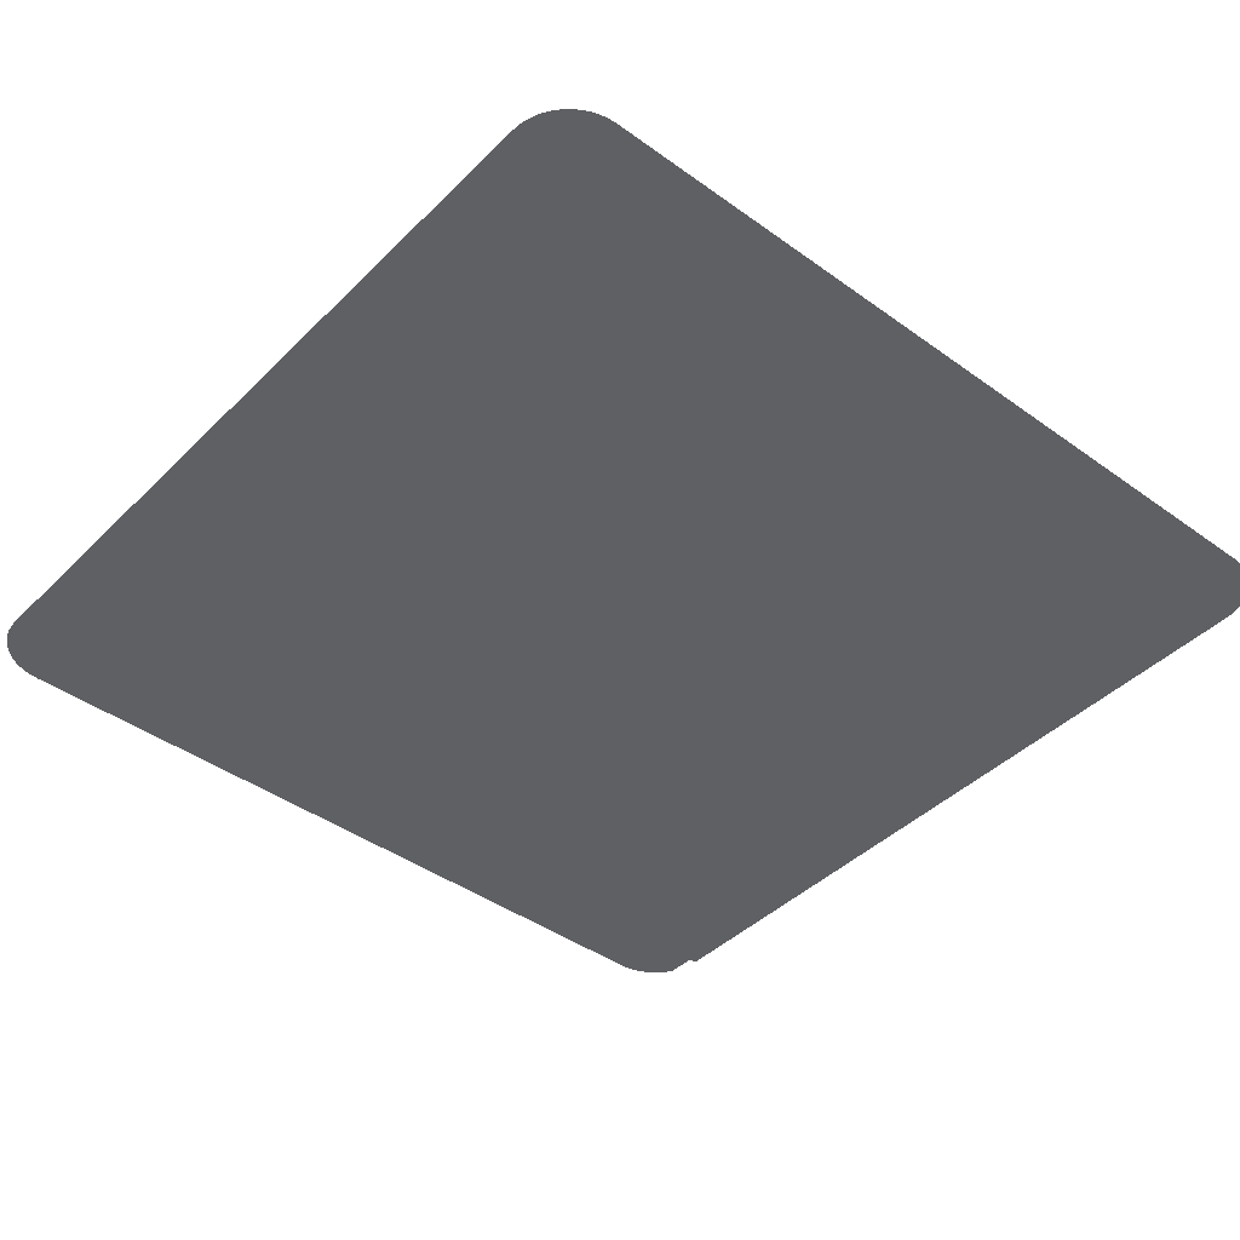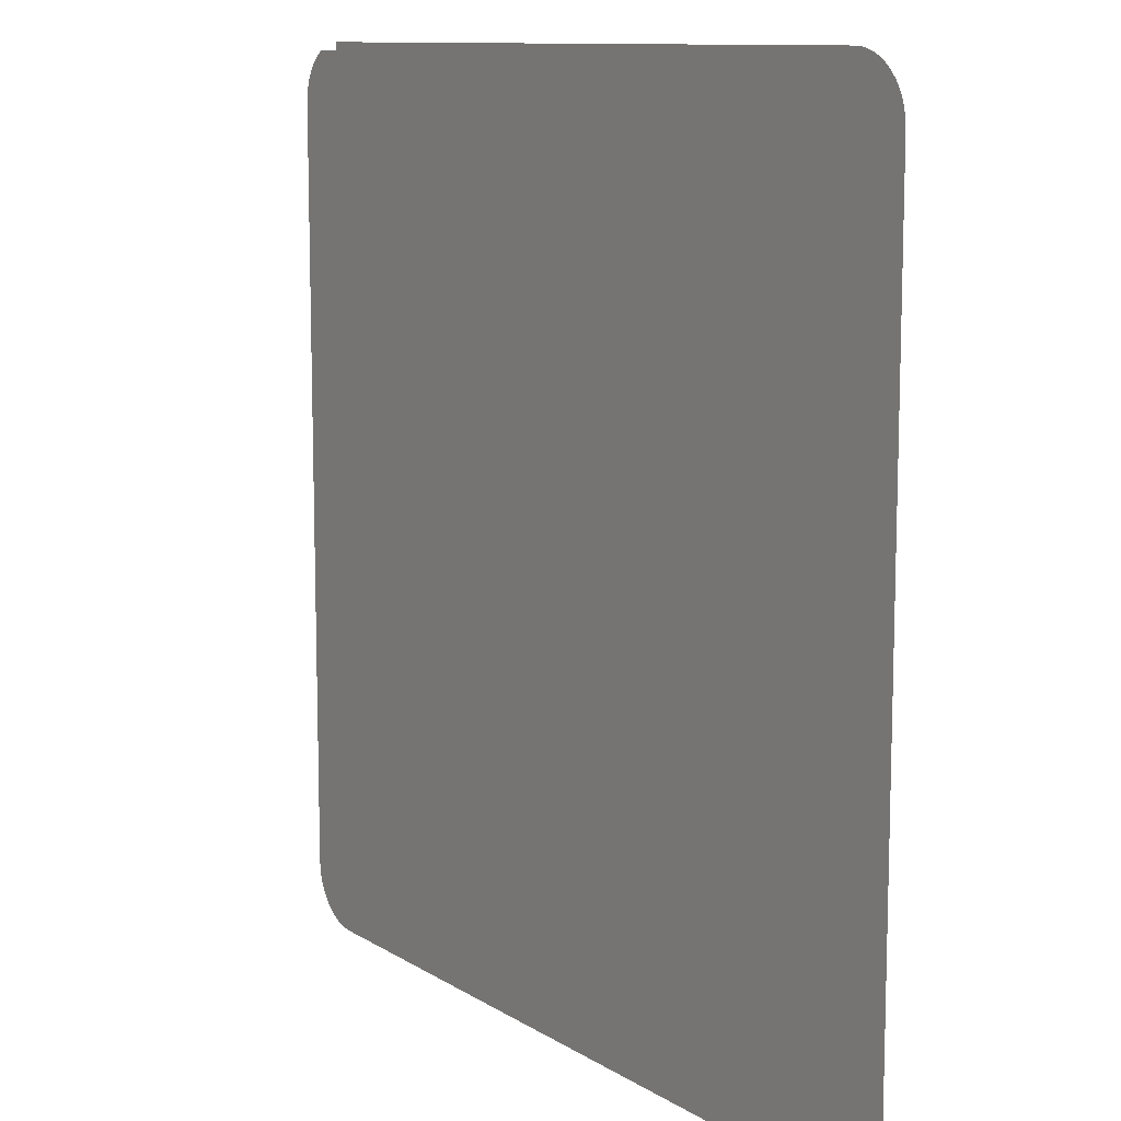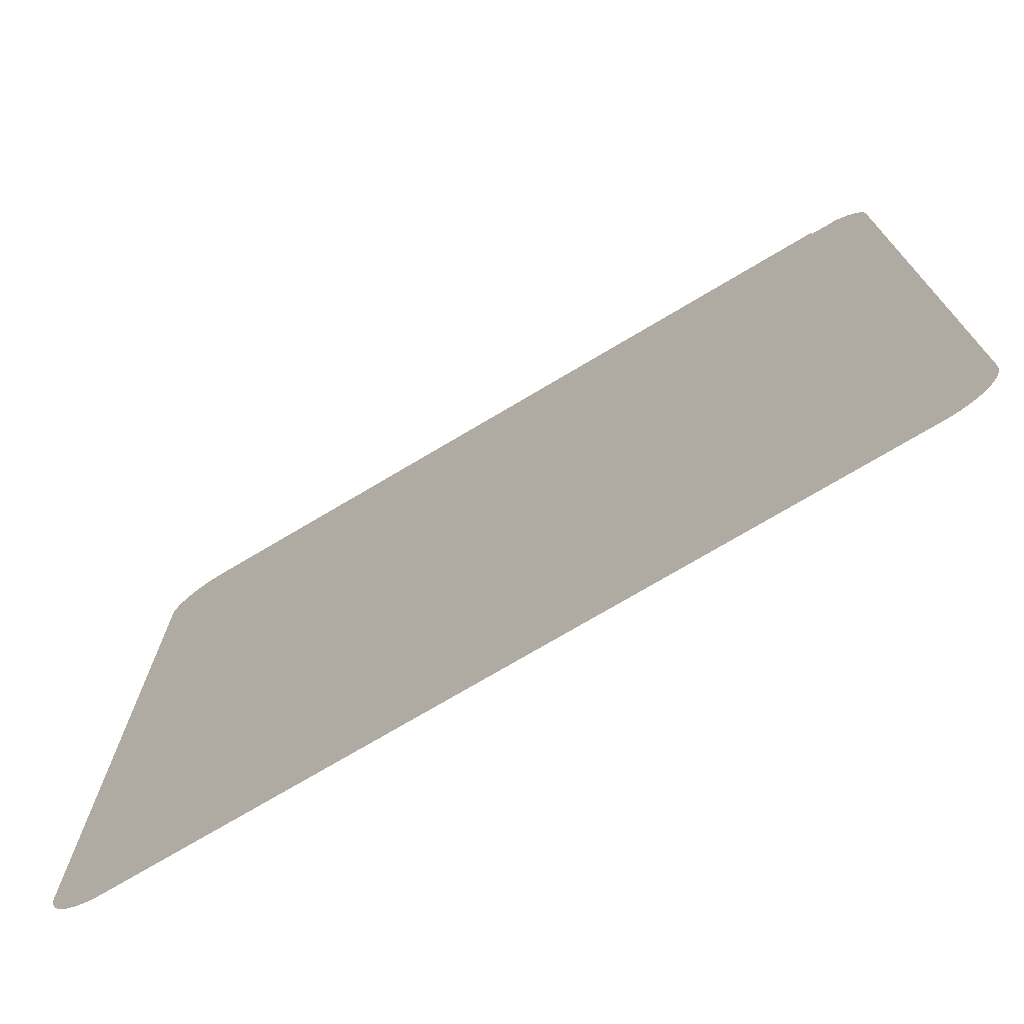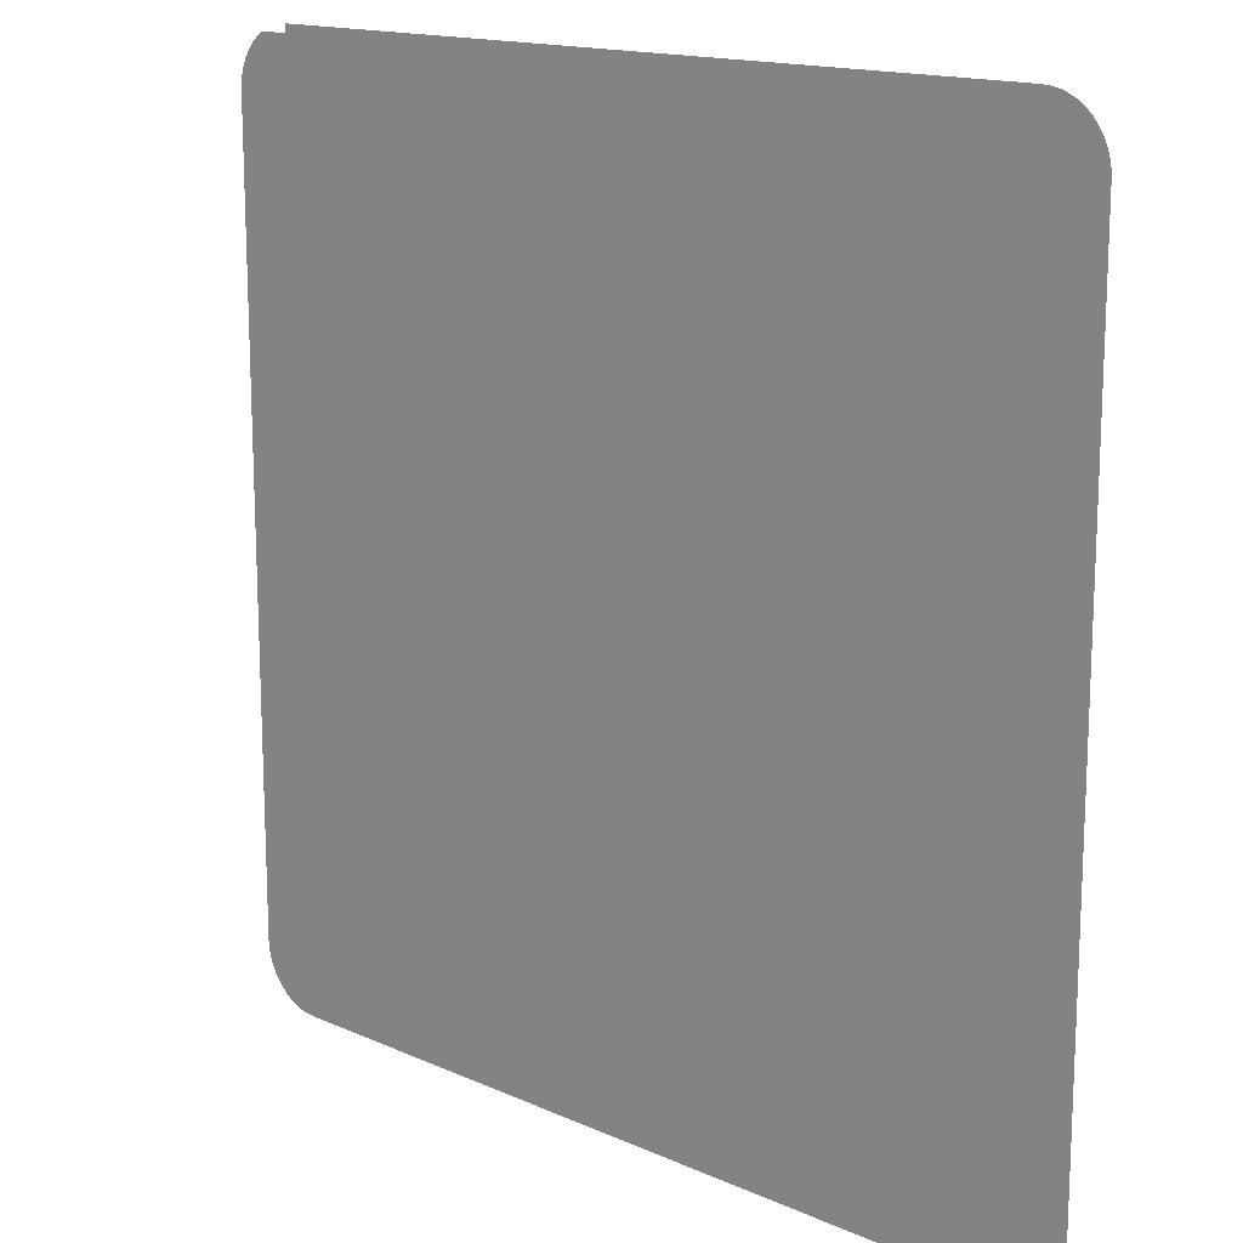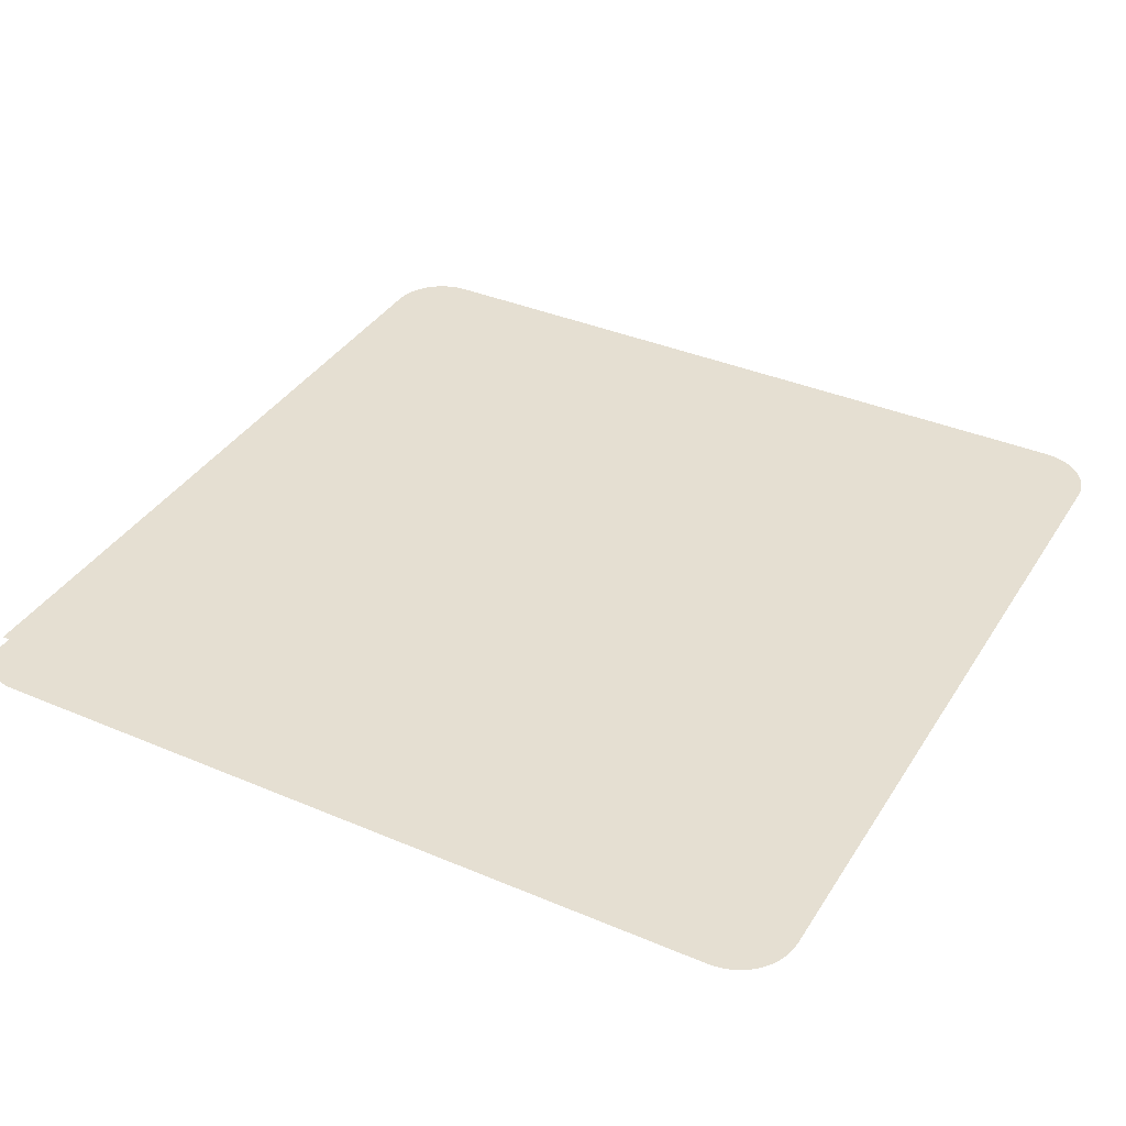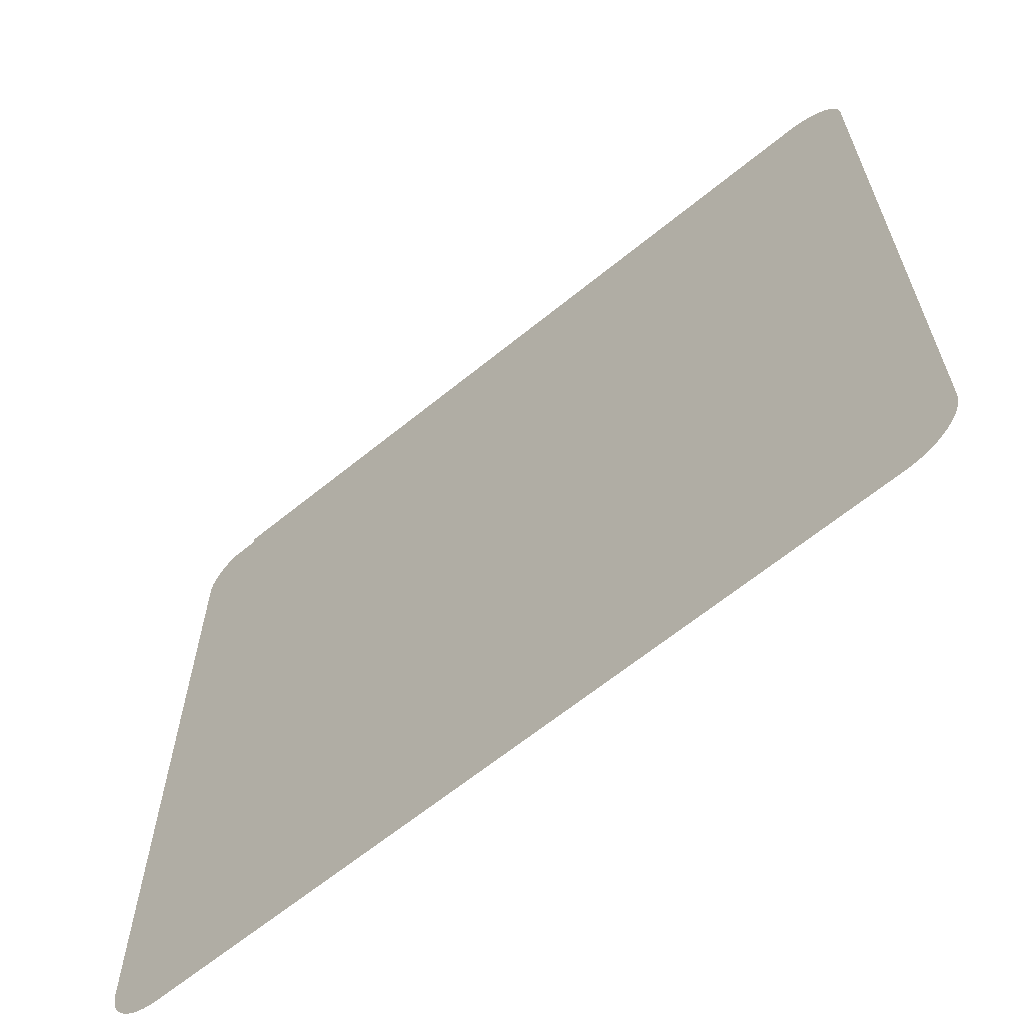
<metadata>
{"format":"obj","ext":"obj","renderer":"f3d","projection":"perspective","resolution":1024,"background":"white","views":[{"elev":-42.3,"azim":-130.7,"up":"+Y"},{"elev":10.8,"azim":-123.9,"up":"+Z"},{"elev":-74.4,"azim":30.7,"up":"+Z"},{"elev":15.3,"azim":-136.7,"up":"+Z"},{"elev":37.3,"azim":118.6,"up":"+Y"},{"elev":-64.8,"azim":-140.7,"up":"+Z"}]}
</metadata>
<code>
o #ID2055
v 0.4035 0.00617 0.03316
v 0.4035 0.00617 0.004825
v 0.4035 0.00617 0.03288
v 0.4035 0.00617 0.004543
v 0.4036 0.00617 0.03344
v 0.4036 0.00617 0.004266
v 0.4037 0.00617 0.0337
v 0.4037 0.00617 0.003999
v 0.4038 0.00617 0.03396
v 0.4038 0.00617 0.003746
v 0.404 0.00617 0.03419
v 0.404 0.00617 0.003511
v 0.4041 0.00617 0.0344
v 0.4041 0.00617 0.003299
v 0.4044 0.00617 0.03459
v 0.4044 0.00617 0.003113
v 0.4046 0.00617 0.002956
v 0.4045 0.00617 0.03469
v 0.4337 0.00617 0.03474
v 0.4048 0.00617 0.002831
v 0.4051 0.00617 0.00274
v 0.4054 0.00617 0.002685
v 0.4057 0.00617 0.002667
v 0.4337 0.00617 0.002667
v 0.4046 0.00617 0.03475
v 0.4337 0.00617 0.03474
v 0.4045 0.00617 0.03469
v 0.4048 0.00617 0.03487
v 0.4051 0.00617 0.03496
v 0.4054 0.00617 0.03502
v 0.4057 0.00617 0.03503
v 0.4337 0.00617 0.03503
v 0.4348 0.00617 0.03475
v 0.4337 0.00617 0.002667
v 0.4337 0.00617 0.03474
v 0.434 0.00617 0.002685
v 0.4343 0.00617 0.00274
v 0.4346 0.00617 0.002831
v 0.4348 0.00617 0.002956
v 0.435 0.00617 0.003113
v 0.435 0.00617 0.03459
v 0.4353 0.00617 0.003299
v 0.4353 0.00617 0.0344
v 0.4354 0.00617 0.03419
v 0.4354 0.00617 0.003511
v 0.4356 0.00617 0.03396
v 0.4356 0.00617 0.003746
v 0.4357 0.00617 0.0337
v 0.4357 0.00617 0.003999
v 0.4358 0.00617 0.03344
v 0.4358 0.00617 0.004266
v 0.4359 0.00617 0.03316
v 0.4359 0.00617 0.004543
v 0.4359 0.00617 0.03288
v 0.4359 0.00617 0.004825
f 1 2 3
f 3 2 1
f 2 1 4
f 4 1 2
f 4 1 5
f 5 1 4
f 4 5 6
f 6 5 4
f 6 5 7
f 7 5 6
f 6 7 8
f 8 7 6
f 8 7 9
f 9 7 8
f 8 9 10
f 10 9 8
f 10 9 11
f 11 9 10
f 10 11 12
f 12 11 10
f 12 11 13
f 13 11 12
f 12 13 14
f 14 13 12
f 14 13 15
f 15 13 14
f 14 15 16
f 16 15 14
f 16 15 17
f 17 15 16
f 17 15 18
f 18 15 17
f 17 18 19
f 19 18 17
f 17 19 20
f 20 19 17
f 20 19 21
f 21 19 20
f 21 19 22
f 22 19 21
f 22 19 23
f 23 19 22
f 23 19 24
f 24 19 23
f 25 26 27
f 27 26 25
f 26 25 28
f 28 25 26
f 26 28 29
f 29 28 26
f 26 29 30
f 30 29 26
f 26 30 31
f 31 30 26
f 26 31 32
f 32 31 26
f 33 34 35
f 35 34 33
f 34 33 36
f 36 33 34
f 36 33 37
f 37 33 36
f 37 33 38
f 38 33 37
f 38 33 39
f 39 33 38
f 39 33 40
f 40 33 39
f 40 33 41
f 41 33 40
f 40 41 42
f 42 41 40
f 42 41 43
f 43 41 42
f 42 43 44
f 44 43 42
f 42 44 45
f 45 44 42
f 45 44 46
f 46 44 45
f 45 46 47
f 47 46 45
f 47 46 48
f 48 46 47
f 47 48 49
f 49 48 47
f 49 48 50
f 50 48 49
f 49 50 51
f 51 50 49
f 51 50 52
f 52 50 51
f 51 52 53
f 53 52 51
f 53 52 54
f 54 52 53
f 53 54 55
f 55 54 53

</code>
